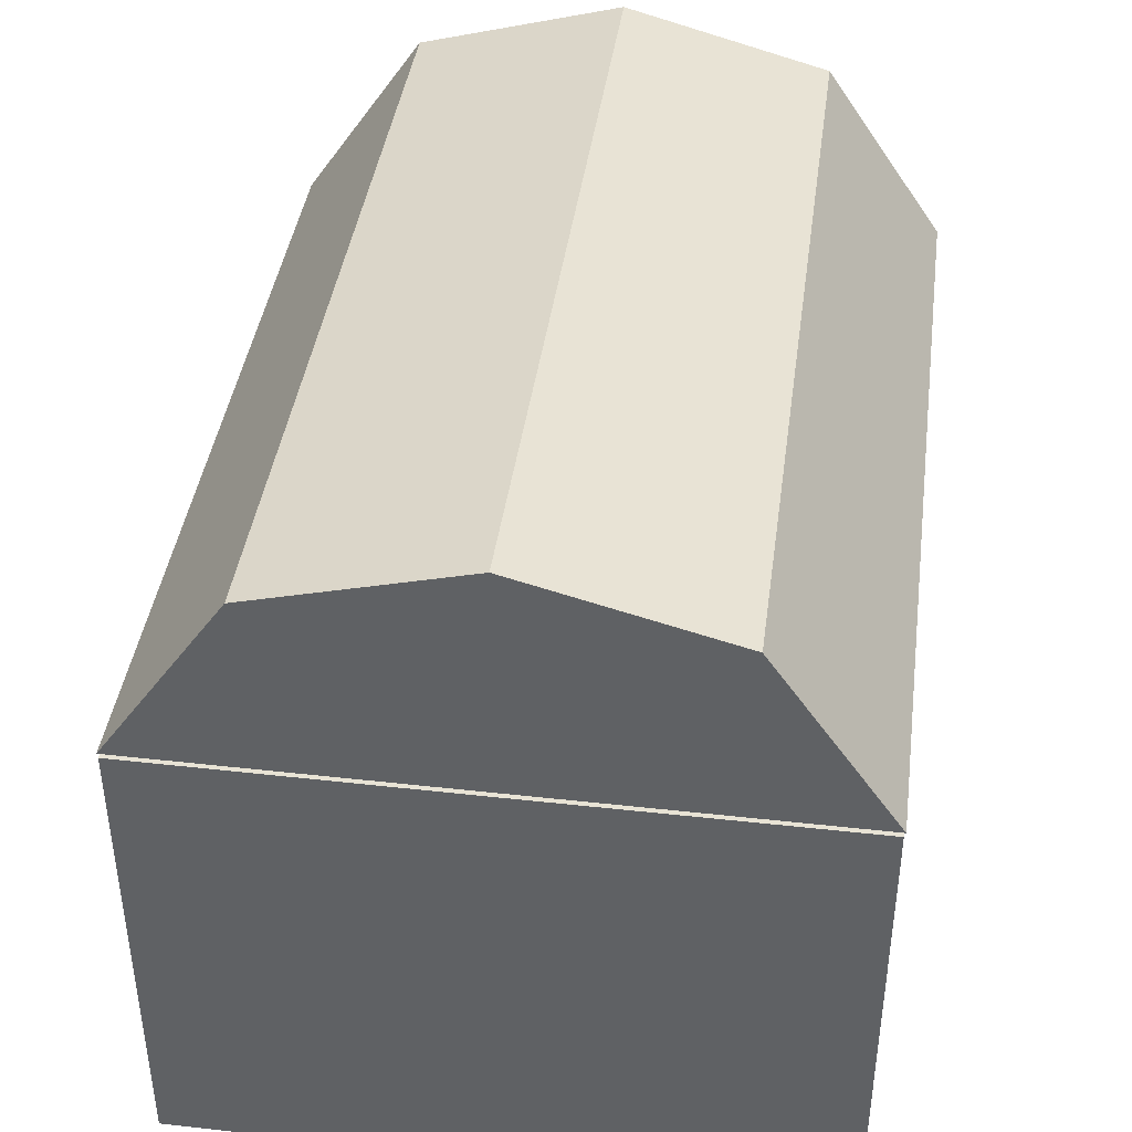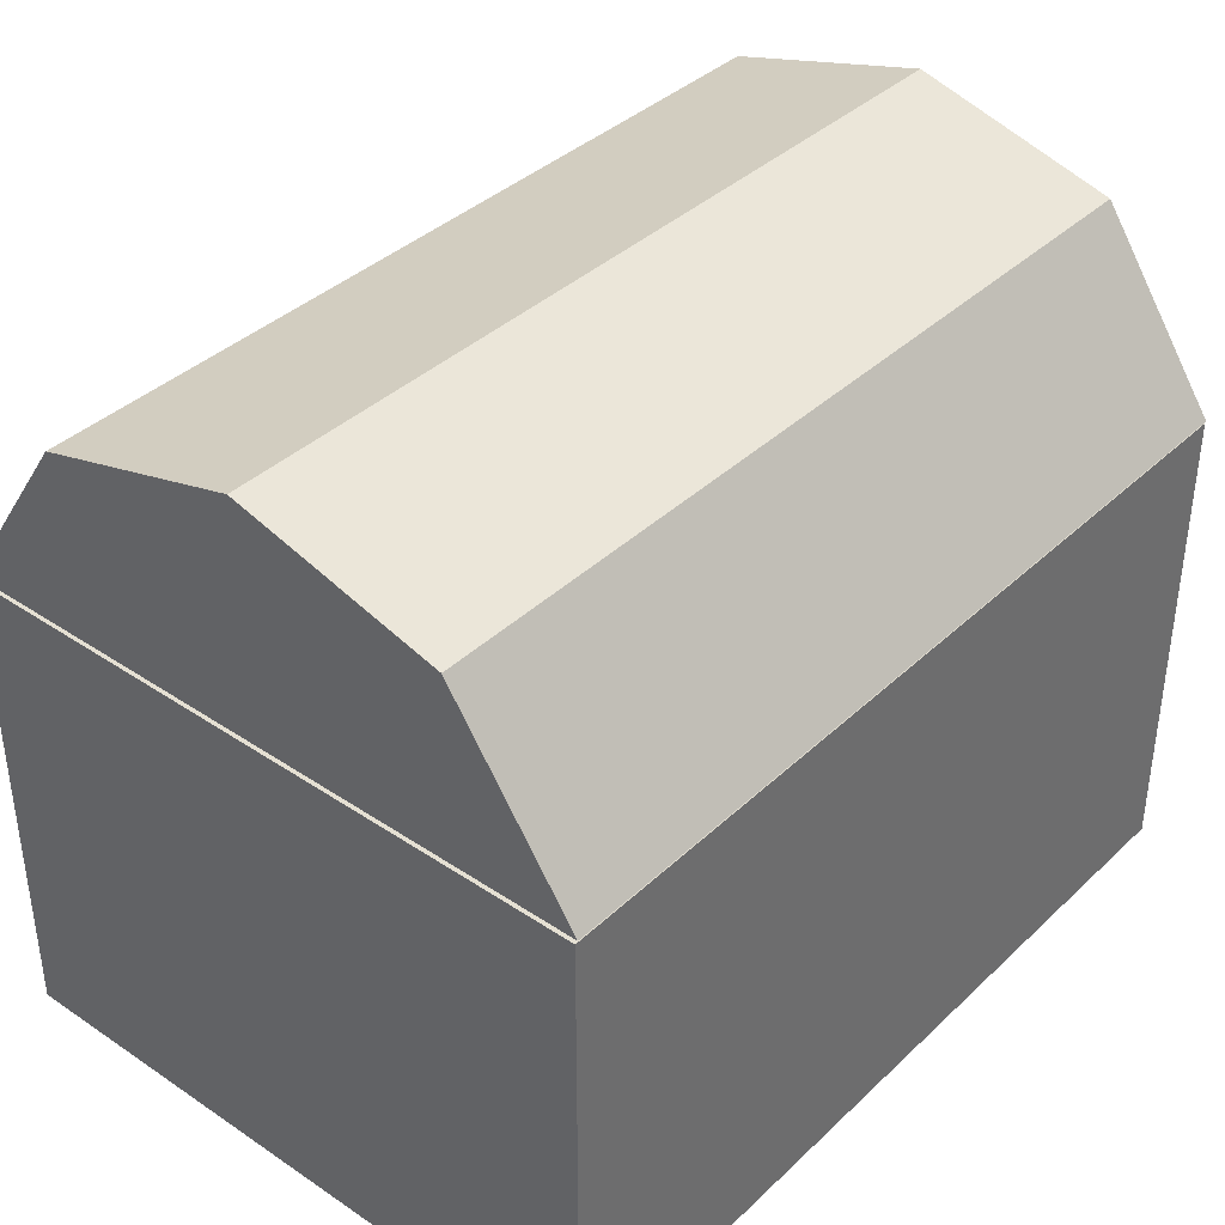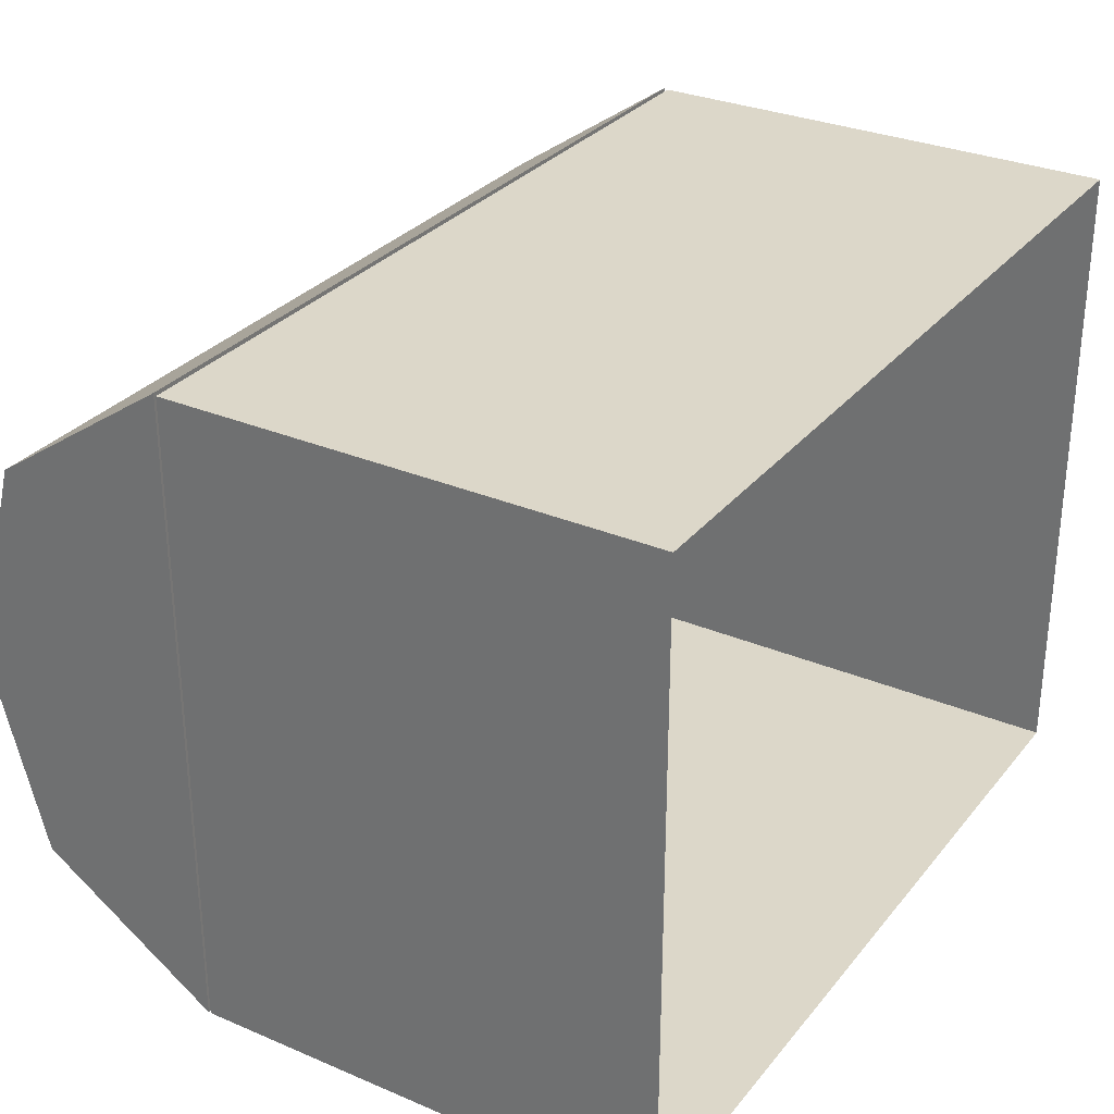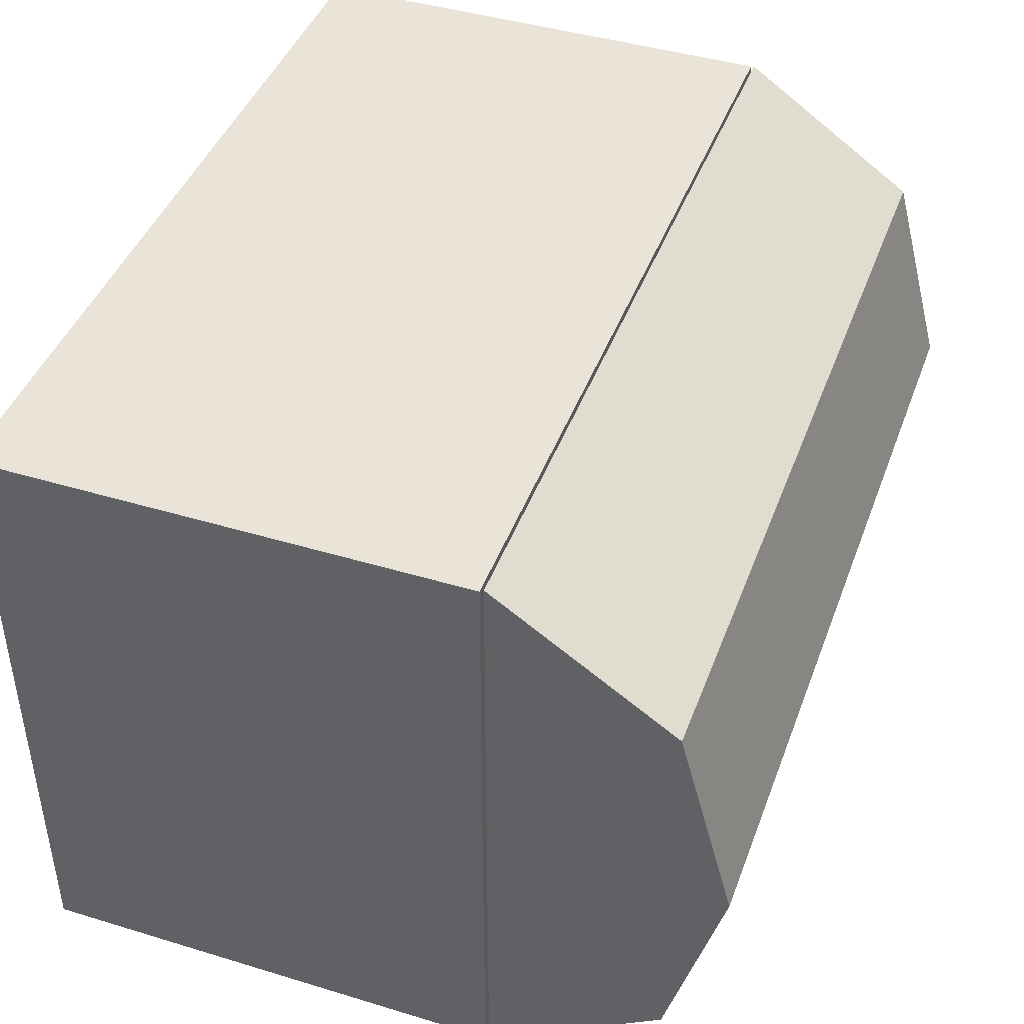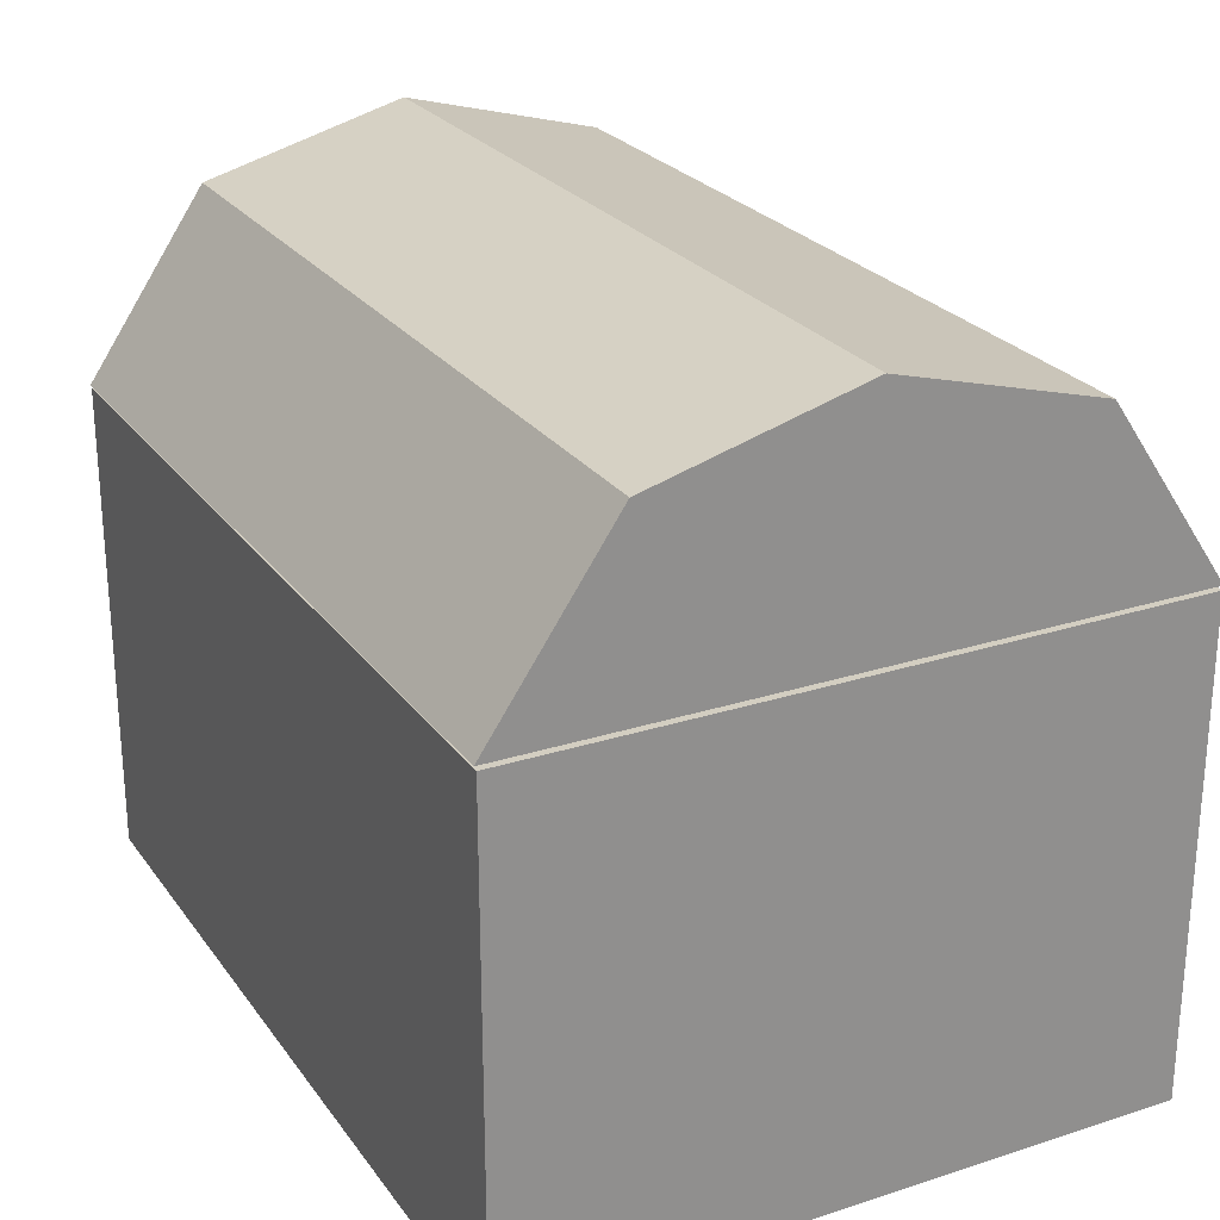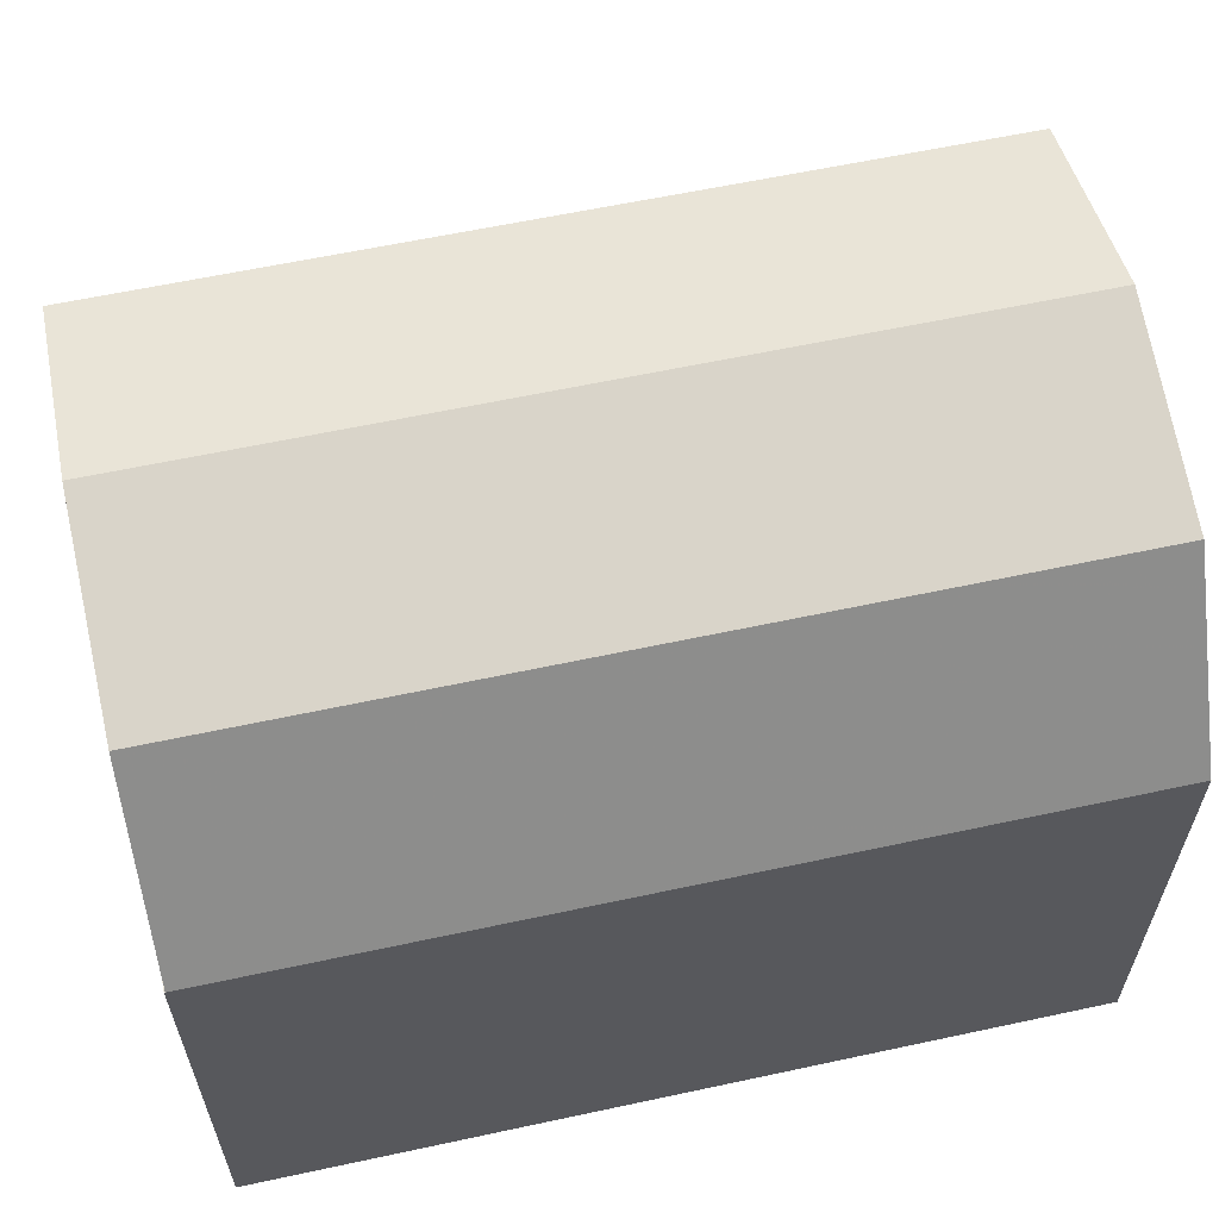
<metadata>
{"format":"obj","ext":"obj","renderer":"f3d","projection":"perspective","resolution":1024,"background":"white","views":[{"elev":41.2,"azim":-82.3,"up":"+Z"},{"elev":38.2,"azim":130.3,"up":"+Z"},{"elev":30.3,"azim":121.6,"up":"+Y"},{"elev":43.4,"azim":-70.3,"up":"+Y"},{"elev":25.1,"azim":62.5,"up":"+Z"},{"elev":60.7,"azim":-12.4,"up":"+Z"}]}
</metadata>
<code>
g World_mutouxiangzi
v 1e-06 -10.71 0.007919
v 1e-06 -10.71 15.92
v -13.96 -10.71 15.92
v -13.96 -10.71 0.007919
v -13.96 -2e-06 0.007919
v -13.96 -10.71 0.007919
v -13.96 -10.71 15.92
v -13.96 -2e-06 15.91
v -13.96 -10.71 15.92
v -11.77 -8.694 15.92
v -11.77 -1e-06 15.91
v -13.96 -2e-06 15.91
v 1e-06 -10.71 15.92
v 1e-06 -8.694 15.92
v -11.77 -8.694 15.92
v 0 0 17.33
v -11.77 -1e-06 15.91
v 1e-06 -8.694 15.92
v 13.96 -10.71 0.007919
v 13.96 -10.71 15.92
v 13.96 2e-06 0.007919
v 13.96 2e-06 15.91
v 13.96 -10.71 15.92
v 13.96 -10.71 0.007919
v 13.96 -10.71 15.92
v 13.96 2e-06 15.91
v 11.77 1e-06 15.91
v 11.77 -8.694 15.92
v 11.77 -8.694 15.92
v 11.77 1e-06 15.91
v -1e-06 10.71 0.007919
v -13.96 10.71 0.007919
v -13.96 10.71 15.92
v -1e-06 10.71 15.92
v -13.96 10.71 15.92
v -13.96 10.71 0.007919
v -13.96 10.71 15.92
v -11.77 8.694 15.92
v -1e-06 8.694 15.92
v -1e-06 10.71 15.92
v -11.77 8.694 15.92
v -1e-06 8.694 15.92
v 13.96 10.71 15.92
v 13.96 10.71 0.007919
v 13.96 10.71 0.007919
v 13.96 10.71 15.92
v 13.96 10.71 15.92
v 11.77 8.694 15.92
v 11.77 8.694 15.92
v 0.4905 -9.504 16.16
v 2.856 -9.562 16.01
v 2.945 -7.422 16.6
v 0.5793 -7.365 16.74
v -2.445 -5.822 16.4
v 0.2039 -5.944 16.75
v 0.2435 -3.502 17.3
v -2.406 -3.381 16.96
v -2.499 -1.526 17.11
v 0.1492 -1.633 17.16
v 0.2405 0.8166 17.55
v -2.408 0.9244 17.49
v -0.8438 3.024 17.16
v 1.448 3.056 17.08
v 1.402 5.154 16.63
v -0.8893 5.122 16.71
v -3.304 7.48 16.33
v -1.247 6.566 16.49
v -0.3796 8.474 16.23
v -2.437 9.388 16.07
v -9.577 0.1709 16.64
v -7.552 -0.7568 17
v -6.71 1.167 17.22
v -8.736 2.095 16.87
v -12.43 -1.928 16.09
v -9.643 -2.056 16.45
v -9.601 0.515 17.04
v -12.39 0.6433 16.67
v 7.747 -1.727 16.62
v 9.87 -1.608 16.19
v 9.808 0.4058 16.44
v 7.685 0.287 16.87
v 9.994 -0.594 16.4
v 12.59 -0.4489 15.88
v 12.51 2.011 16.18
v 9.918 1.866 16.71
v 9.873 -7.213 16.36
v 11.83 -8.33 16.21
v 12.87 -6.495 16.18
v 10.92 -5.378 16.34
v 9.644 6.496 16.4
v 12.24 6.641 15.88
v 12.16 9.101 16.18
v 9.568 8.956 16.71
v -11.6 -10.14 15.94
v -9.031 -9.994 16.56
v -9.23 -7.534 16.8
v -11.8 -7.679 16.18
f 1 2 3
f 3 4 1
f 5 6 7
f 7 8 5
f 9 10 11
f 11 12 9
f 9 13 14
f 14 10 9
f 15 16 17
f 18 16 15
f 1 19 20
f 20 2 1
f 21 22 23
f 23 24 21
f 25 26 27
f 27 28 25
f 25 28 14
f 14 13 25
f 29 30 16
f 18 29 16
f 31 32 33
f 33 34 31
f 5 8 35
f 35 36 5
f 37 12 11
f 11 38 37
f 37 38 39
f 39 40 37
f 41 17 16
f 42 41 16
f 31 34 43
f 43 44 31
f 21 45 46
f 46 22 21
f 47 48 27
f 27 26 47
f 47 40 39
f 39 48 47
f 49 16 30
f 42 16 49
f 50 51 52
f 52 53 50
f 54 55 56
f 56 57 54
f 58 59 60
f 60 61 58
f 62 63 64
f 64 65 62
f 66 67 68
f 68 69 66
f 70 71 72
f 72 73 70
f 74 75 76
f 76 77 74
f 78 79 80
f 80 81 78
f 82 83 84
f 84 85 82
f 86 87 88
f 88 89 86
f 90 91 92
f 92 93 90
f 94 95 96
f 96 97 94
g Object01
v -12.49 9e-06 16.03
v -12.45 -8.636 16.04
v -13.92 -10.75 16.03
v -13.92 1e-05 16.03
v -1e-05 1e-06 21.2
v -1.6e-05 -6.948 21.41
v -12.45 -6.948 21.41
v -12.49 1e-05 21.39
v -1.4e-05 -8.636 16.04
v -1.5e-05 -10.75 16.03
v -13.92 1e-05 16.03
v -13.92 -10.75 16.03
v -13.92 -6.744 21.91
v -13.92 1.1e-05 23.73
v -1.5e-05 -10.75 16.03
v -1.6e-05 -6.744 21.91
v -13.92 -6.744 21.91
v -13.92 -10.75 16.03
v 12.49 -9e-06 16.03
v 13.92 -1e-05 16.03
v 13.92 -10.75 16.03
v 12.45 -8.636 16.04
v 12.49 -8e-06 21.39
v 12.45 -6.948 21.41
v 13.92 -1e-05 16.03
v 13.92 -9e-06 23.73
v 13.92 -6.744 21.91
v 13.92 -10.75 16.03
v 13.92 -10.75 16.03
v 13.92 -6.744 21.91
v -1.2e-05 1e-06 23.73
v -13.92 1.1e-05 23.73
v 13.92 -9e-06 23.73
v -13.92 10.75 16.03
v -12.45 8.636 16.04
v -12.45 6.948 21.41
v -5e-06 6.948 21.41
v 0 10.75 16.03
v -1e-06 8.636 16.04
v -13.92 6.744 21.91
v -13.92 10.75 16.03
v 0 10.75 16.03
v -13.92 10.75 16.03
v -13.92 6.744 21.91
v -6e-06 6.744 21.91
v 12.45 8.636 16.04
v 13.92 10.75 16.03
v 12.45 6.948 21.41
v 13.92 10.75 16.03
v 13.92 6.744 21.91
v 13.92 6.744 21.91
v 13.92 10.75 16.03
v -12.45 -8.636 16.04
v -12.49 9e-06 16.03
v -12.49 1e-05 21.39
v -12.45 -6.948 21.41
v -12.45 8.636 16.04
v -12.45 6.948 21.41
v -1e-06 8.636 16.04
v -5e-06 6.948 21.41
v 12.45 8.636 16.04
v 12.45 6.948 21.41
v 12.49 -9e-06 16.03
v 12.49 -8e-06 21.39
v 12.45 -8.636 16.04
v 12.45 -6.948 21.41
v -1.4e-05 -8.636 16.04
v -1.6e-05 -6.948 21.41
f 98 99 100
f 100 101 98
f 102 103 104
f 104 105 102
f 99 106 107
f 107 100 99
f 108 109 110
f 110 111 108
f 112 113 114
f 114 115 112
f 116 117 118
f 118 119 116
f 102 120 121
f 121 103 102
f 119 118 107
f 107 106 119
f 122 123 124
f 124 125 122
f 112 126 127
f 127 113 112
f 114 113 128
f 128 129 114
f 113 127 130
f 130 128 113
f 98 101 131
f 131 132 98
f 102 105 133
f 133 134 102
f 132 131 135
f 135 136 132
f 108 111 137
f 137 138 108
f 139 140 141
f 141 142 139
f 116 143 144
f 144 117 116
f 102 134 145
f 145 120 102
f 143 136 135
f 135 144 143
f 122 146 147
f 147 123 122
f 139 142 148
f 148 149 139
f 141 129 128
f 128 142 141
f 142 128 130
f 130 148 142
f 150 151 152
f 152 153 150
f 151 154 155
f 155 152 151
f 154 156 157
f 157 155 154
f 156 158 159
f 159 157 156
f 158 160 161
f 161 159 158
f 160 162 163
f 163 161 160
f 162 164 165
f 165 163 162
f 164 150 153
f 153 165 164

</code>
